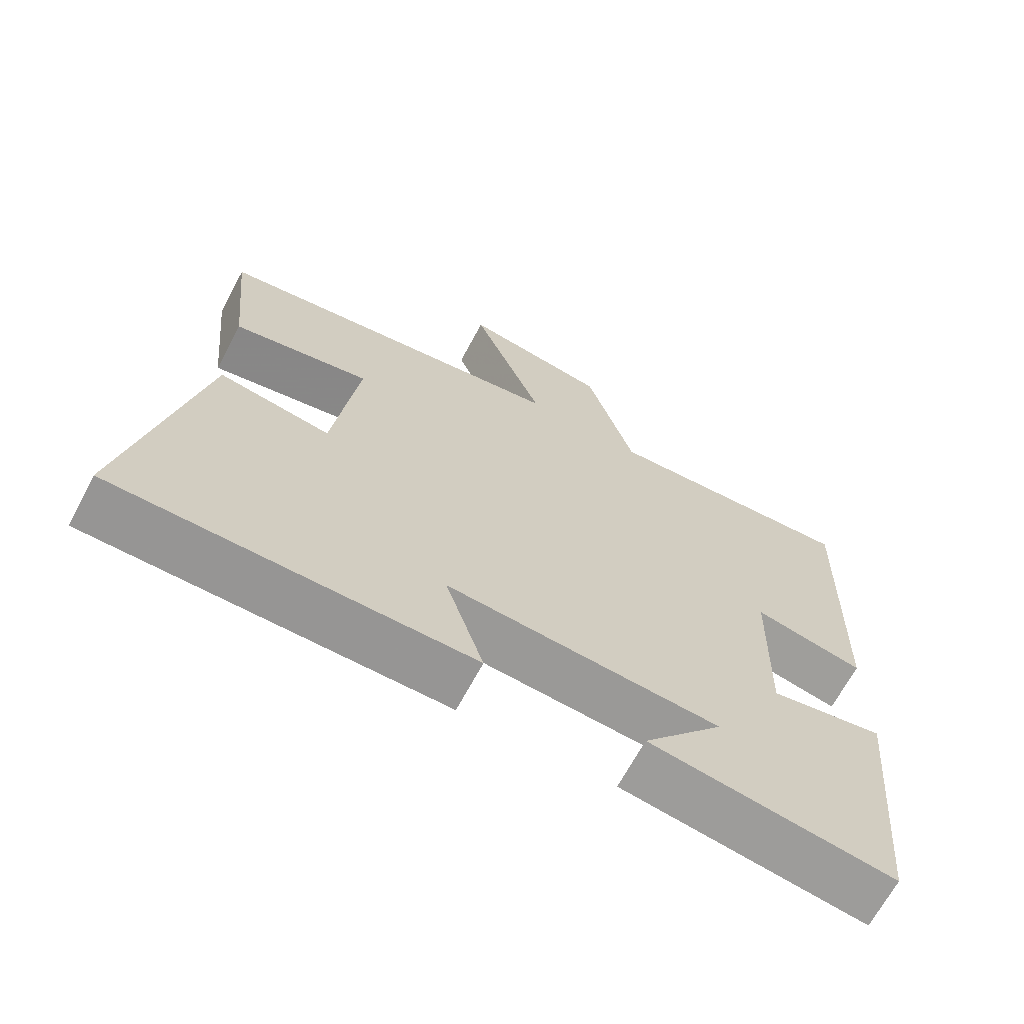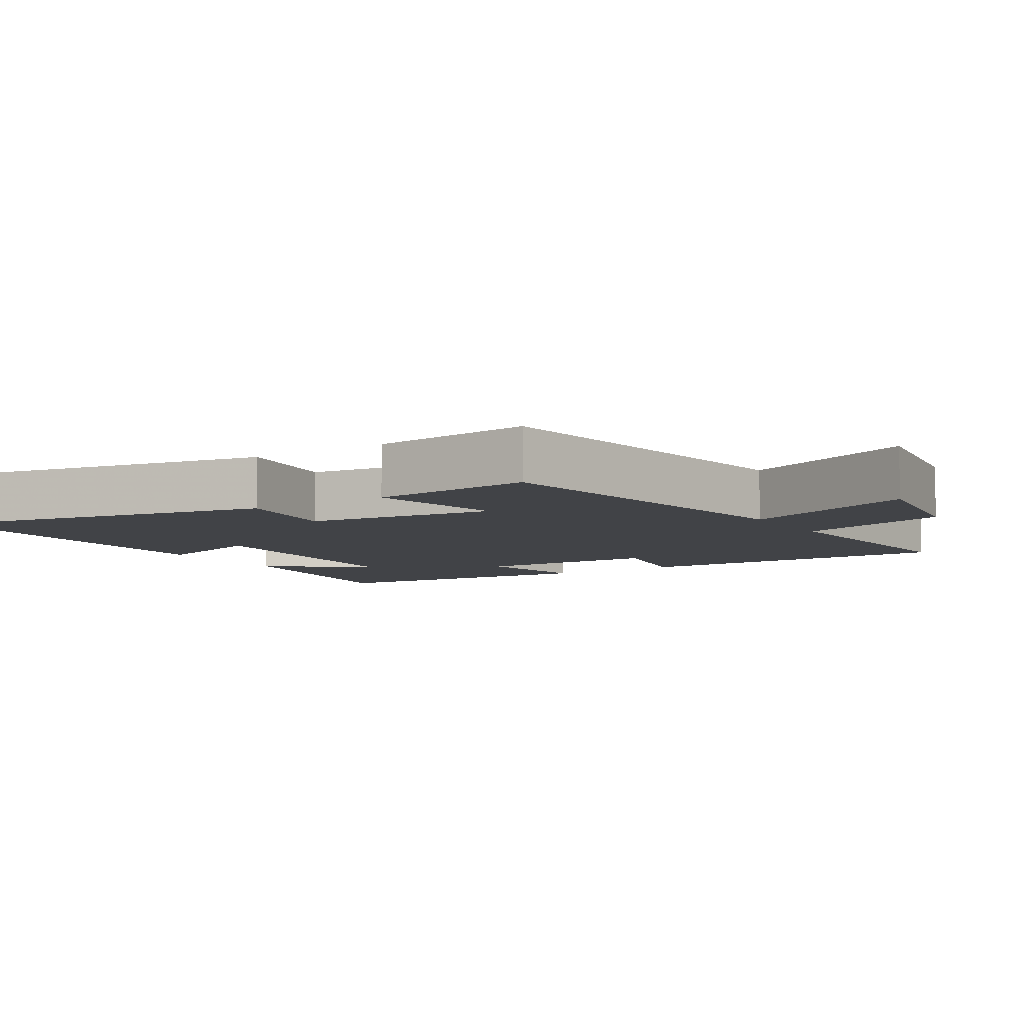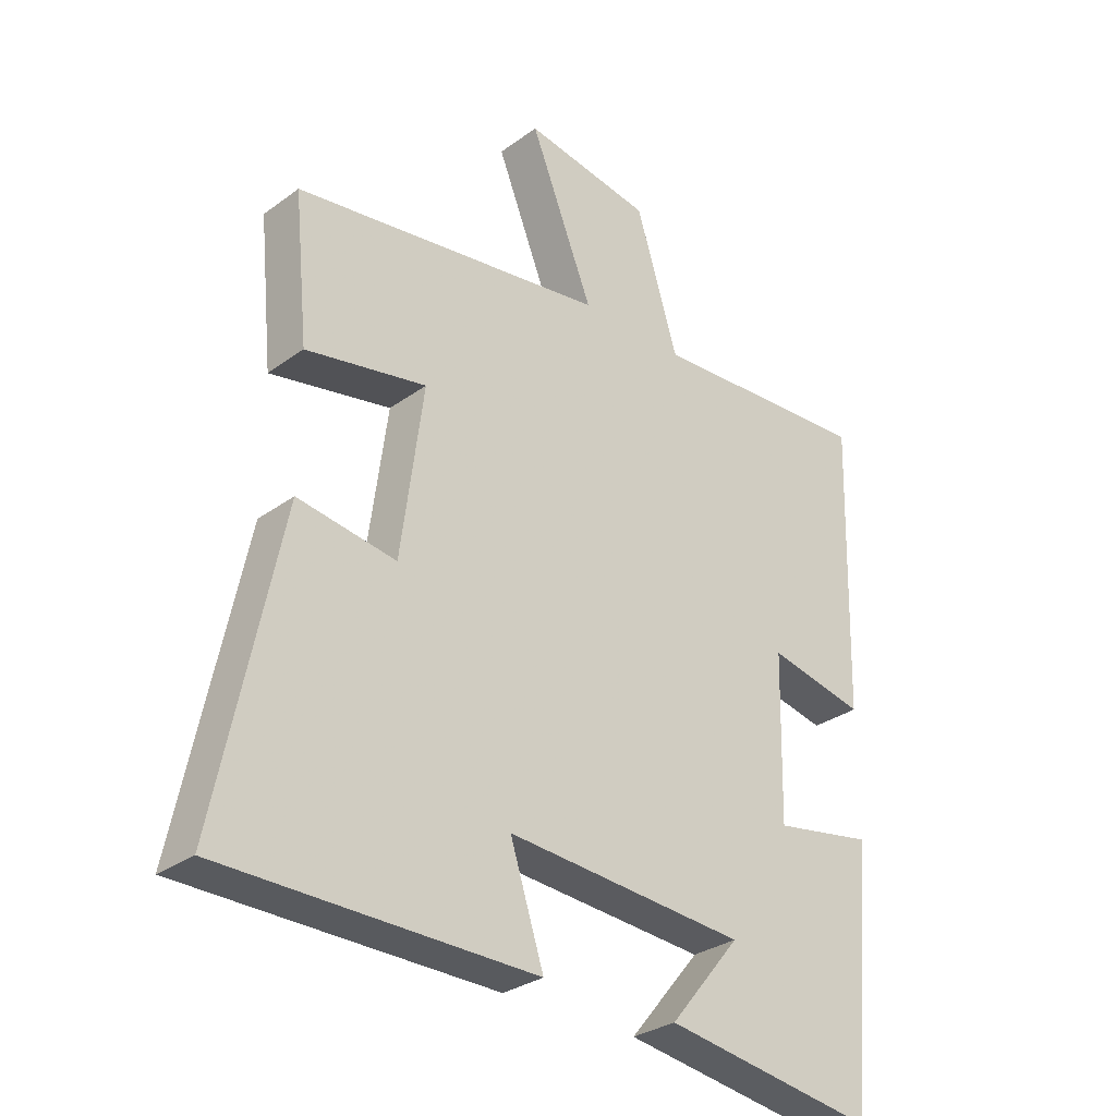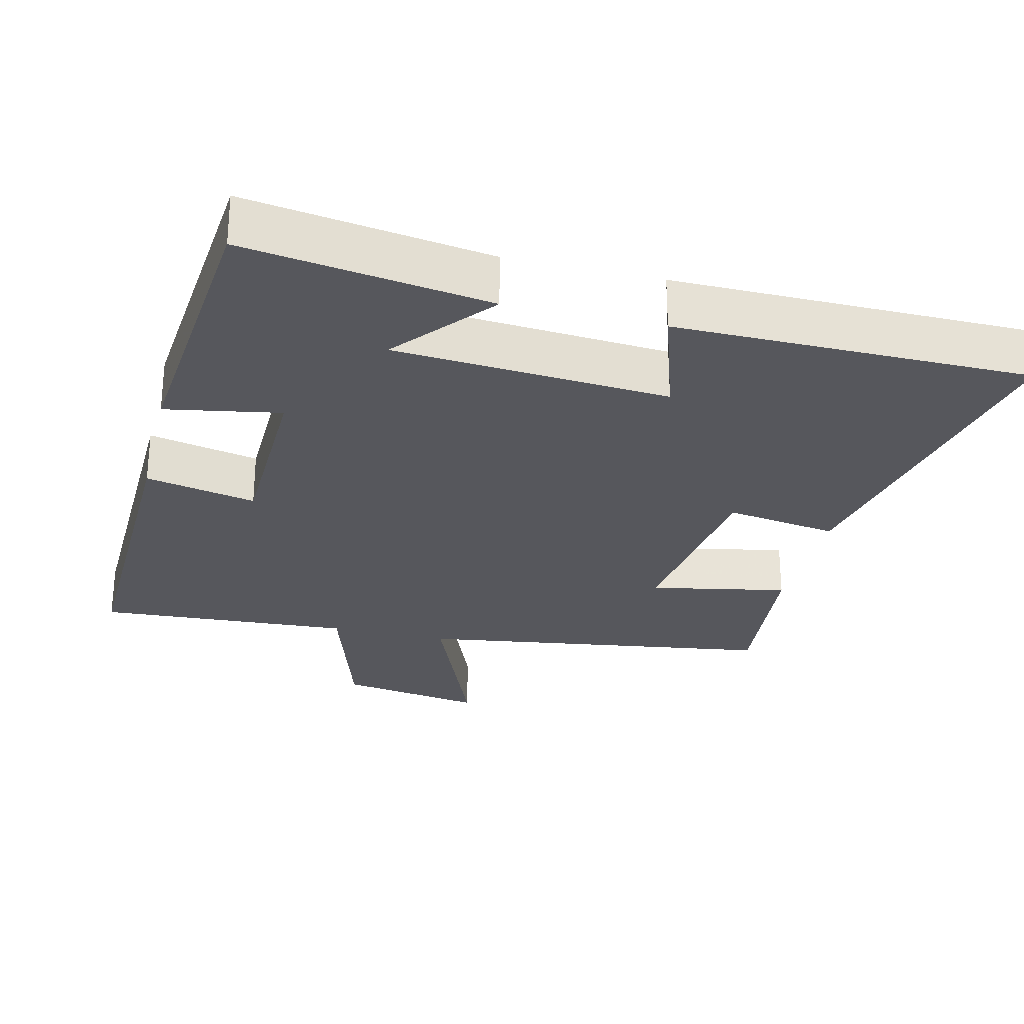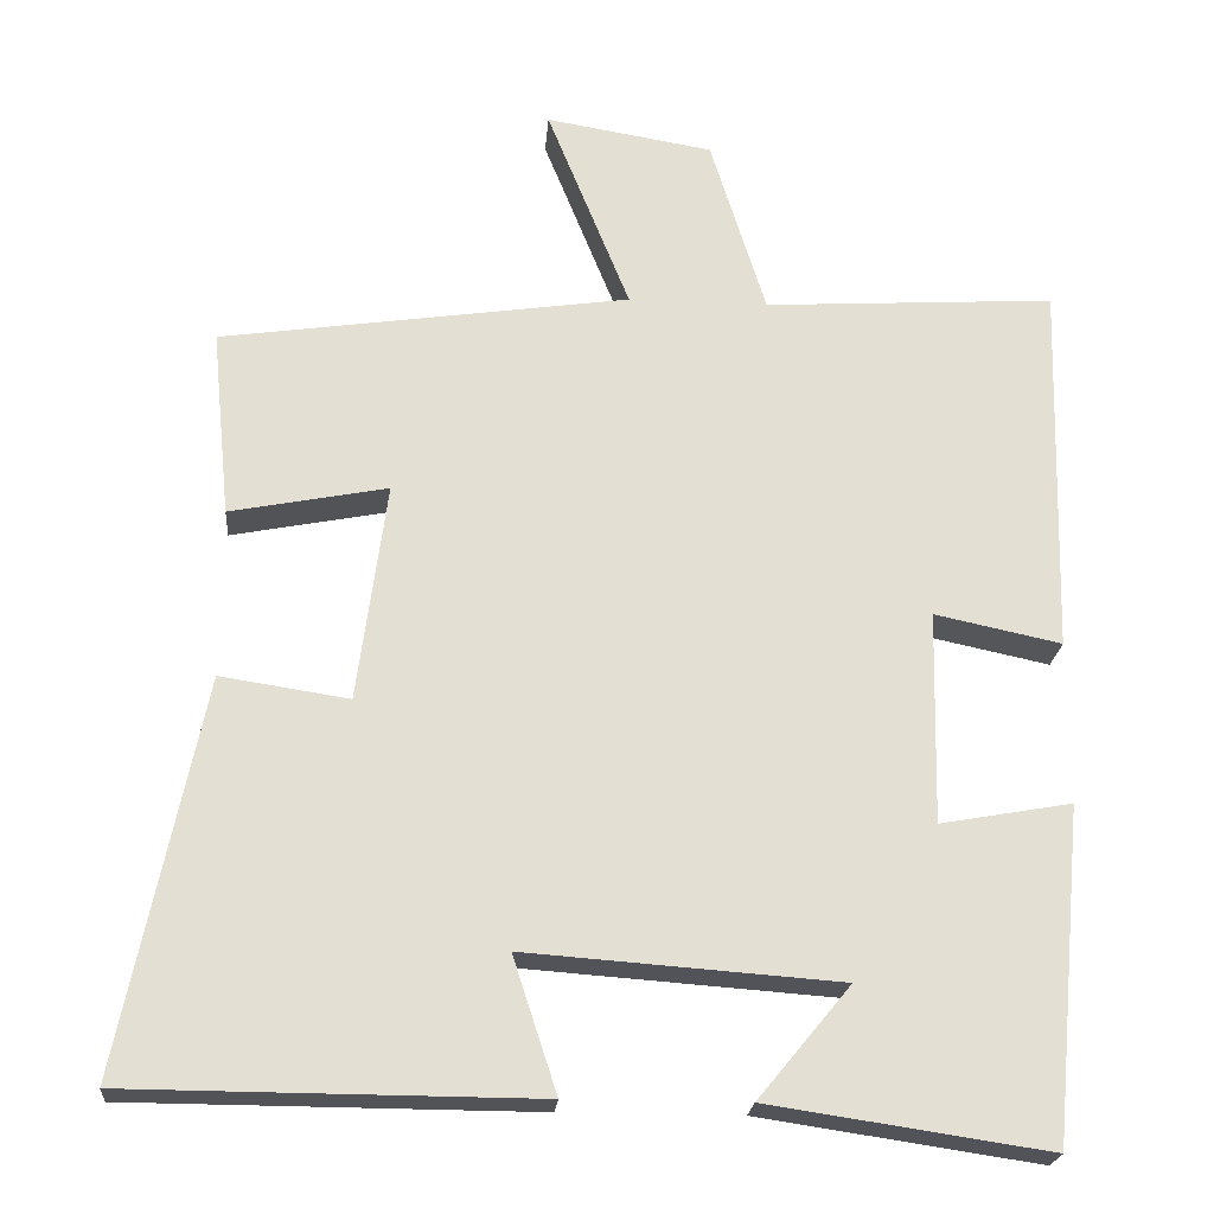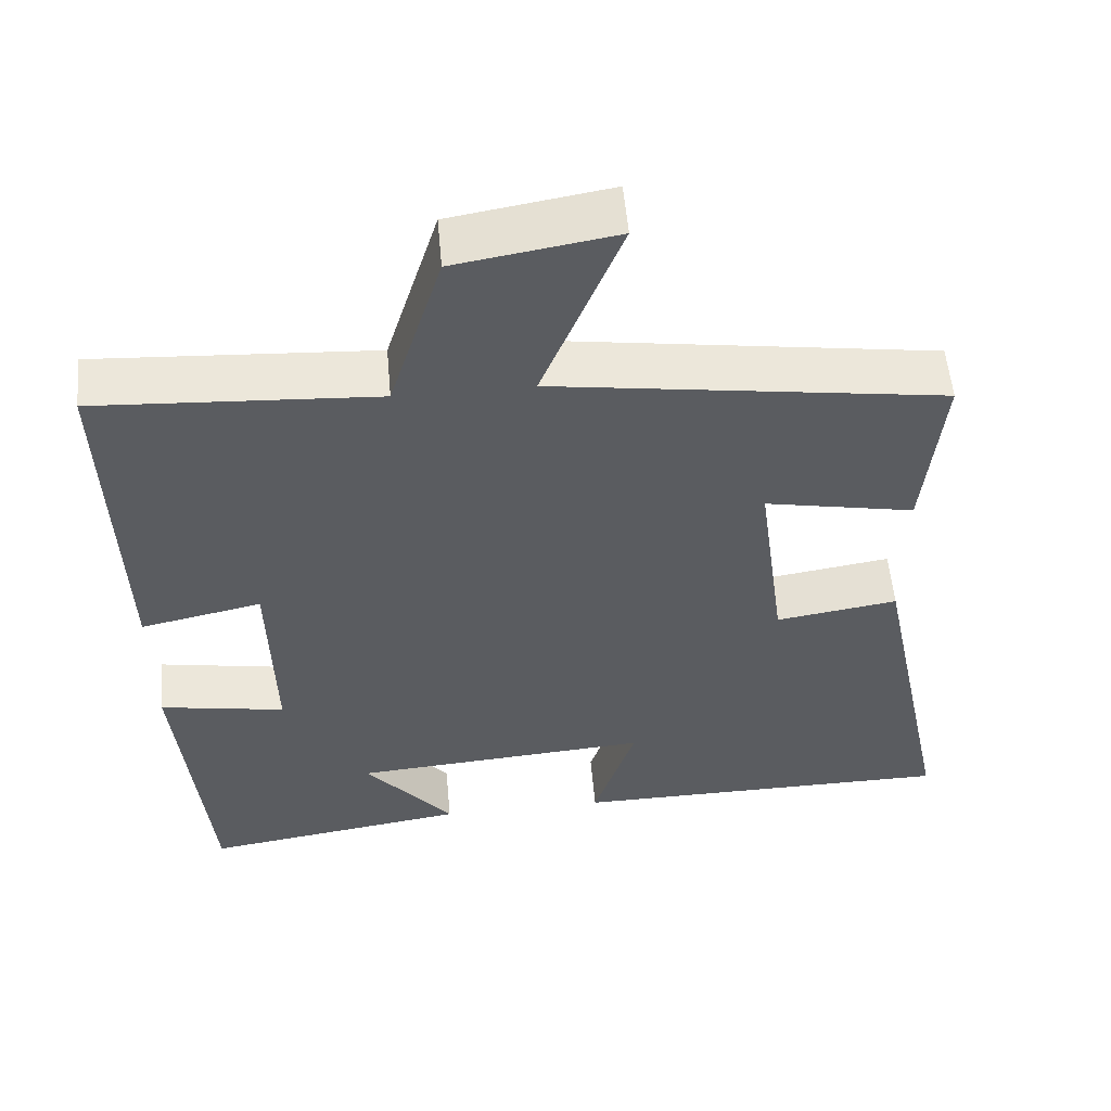
<metadata>
{"format":"obj","ext":"obj","renderer":"f3d","projection":"perspective","resolution":1024,"background":"white","views":[{"elev":-67.5,"azim":-28.1,"up":"+Z"},{"elev":-7.1,"azim":-57.2,"up":"+Y"},{"elev":-30.3,"azim":-43.6,"up":"+Z"},{"elev":-27.6,"azim":166.4,"up":"+Y"},{"elev":-22.2,"azim":-4.7,"up":"+Z"},{"elev":55.0,"azim":174.9,"up":"+Z"}]}
</metadata>
<code>
v 0.513 0.07 0.522
v 0.5 0.07 0.058
v 0.344 0.07 0.091
v 0.338 0.07 -0.171
v 0.5 0.07 -0.142
v 0.462 0.07 -0.551
v 0.118 0.07 -0.5
v 0.232 0.07 -0.362
v -0.154 0.07 -0.334
v -0.1 0.07 -0.5
v -0.6 0.07 -0.497
v -0.5 0.07 -0.014
v -0.342 0.07 -0.038
v -0.306 0.07 0.232
v -0.5 0.07 0.194
v -0.523 0.07 0.426
v -0.019 0.07 0.5
v -0.121 0.07 0.754
v 0.085 0.07 0.72
v 0.153 0.07 0.5
v 0.513 0 0.522
v 0.5 0 0.058
v 0.344 0 0.091
v 0.338 0 -0.171
v 0.5 0 -0.142
v 0.462 0 -0.551
v 0.118 0 -0.5
v 0.232 0 -0.362
v -0.154 0 -0.334
v -0.1 0 -0.5
v -0.6 0 -0.497
v -0.5 0 -0.014
v -0.342 0 -0.038
v -0.306 0 0.232
v -0.5 0 0.194
v -0.523 0 0.426
v -0.019 0 0.5
v -0.121 0 0.754
v 0.085 0 0.72
v 0.153 0 0.5
f 17 18 19 20
f 16 17 20
f 15 16 20
f 14 15 20
f 13 14 20 1
f 11 12 13
f 10 11 13
f 9 10 13
f 8 9 13
f 5 6 7 8
f 4 5 8
f 3 4 8 13
f 1 2 3
f 1 3 13
f 40 39 38 37
f 40 37 36
f 40 36 35
f 40 35 34
f 21 40 34 33
f 33 32 31
f 33 31 30
f 33 30 29
f 33 29 28
f 28 27 26 25
f 28 25 24
f 33 28 24 23
f 23 22 21
f 33 23 21
f 1 21 22 2
f 2 22 23 3
f 3 23 24 4
f 4 24 25 5
f 5 25 26 6
f 6 26 27 7
f 7 27 28 8
f 8 28 29 9
f 9 29 30 10
f 10 30 31 11
f 11 31 32 12
f 12 32 33 13
f 13 33 34 14
f 14 34 35 15
f 15 35 36 16
f 16 36 37 17
f 17 37 38 18
f 18 38 39 19
f 19 39 40 20
f 20 40 21 1

</code>
